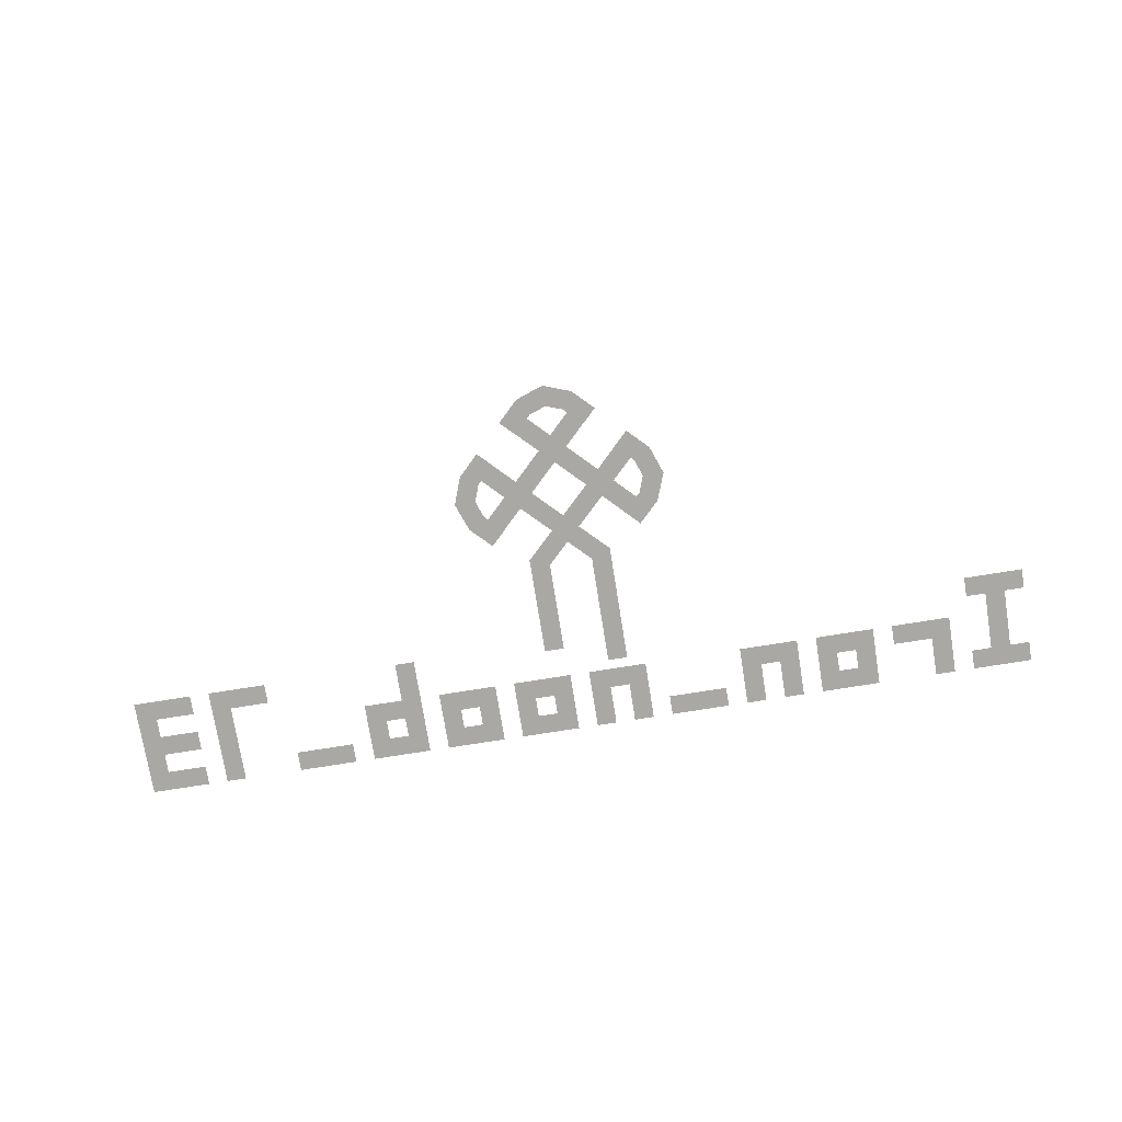
<metadata>
{"format":"obj","ext":"obj","renderer":"f3d","projection":"perspective","resolution":1024,"background":"white","views":[{"elev":-74.9,"azim":9.1,"up":"+Y"}]}
</metadata>
<code>
o bar-1
v 0.2652 0 -0.08839
v 0.221 0 -0.1326
v 0.2652 0 -0.08839
v 0.221 0 -0.1326
v -0.1326 0 0.221
v -0.08839 0 0.2652
v -0.1326 0 0.221
v -0.08839 0 0.2652
f 4 7 5 2
f 3 4 2 1
f 8 3 1 6
f 7 8 6 5
f 6 1 2 5
f 7 4 3 8
o bar-2
v 0.1326 0 -0.221
v 0.08839 0 -0.2652
v 0.1326 0 -0.221
v 0.08839 0 -0.2652
v -0.2652 0 0.08839
v -0.221 0 0.1326
v -0.2652 0 0.08839
v -0.221 0 0.1326
f 12 15 13 10
f 11 12 10 9
f 16 11 9 14
f 15 16 14 13
f 14 9 10 13
f 15 12 11 16
o bar-3
v 0.221 0 0.1326
v 0.2652 0 0.08839
v 0.221 0 0.1326
v 0.2652 0 0.08839
v -0.08839 0 -0.2652
v -0.1326 0 -0.221
v -0.08839 0 -0.2652
v -0.1326 0 -0.221
f 20 23 21 18
f 19 20 18 17
f 24 19 17 22
f 23 24 22 21
f 22 17 18 21
f 23 20 19 24
o bar-4
v 0.08839 0 0.2652
v 0.1326 0 0.221
v 0.08839 0 0.2652
v 0.1326 0 0.221
v -0.221 0 -0.1326
v -0.2652 0 -0.08839
v -0.221 0 -0.1326
v -0.2652 0 -0.08839
f 28 31 29 26
f 27 28 26 25
f 32 27 25 30
f 31 32 30 29
f 30 25 26 29
f 31 28 27 32
o ear-u1
v 0.1533 0 0.2408
v 0.1092 0 0.1967
v 0.1533 0 0.2408
v 0.1092 0 0.1967
v 0.04286 0 0.2629
v 0.08706 0 0.3071
v 0.04286 0 0.2629
v 0.08706 0 0.3071
f 36 39 37 34
f 35 36 34 33
f 40 35 33 38
f 39 40 38 37
f 38 33 34 37
f 39 36 35 40
o ear-u2
v 0.0875 0 0.3063
v 0.06612 0 0.2475
v 0.0875 0 0.3063
v 0.06612 0 0.2475
v -0.02197 0 0.2796
v -0.0005962 0 0.3383
v -0.02197 0 0.2796
v -0.0005962 0 0.3383
f 44 47 45 42
f 43 44 42 41
f 48 43 41 46
f 47 48 46 45
f 46 41 42 45
f 47 44 43 48
o ear-u3
v 0.0005962 0 0.3383
v 0.02197 0 0.2796
v 0.0005962 0 0.3383
v 0.02197 0 0.2796
v -0.06612 0 0.2475
v -0.0875 0 0.3063
v -0.06612 0 0.2475
v -0.0875 0 0.3063
f 52 55 53 50
f 51 52 50 49
f 56 51 49 54
f 55 56 54 53
f 54 49 50 53
f 55 52 51 56
o ear-u4
v -0.08706 0 0.3071
v -0.04286 0 0.2629
v -0.08706 0 0.3071
v -0.04286 0 0.2629
v -0.1092 0 0.1967
v -0.1533 0 0.2408
v -0.1092 0 0.1967
v -0.1533 0 0.2408
f 60 63 61 58
f 59 60 58 57
f 64 59 57 62
f 63 64 62 61
f 62 57 58 61
f 63 60 59 64
o ear-l1
v 0.2408 0 -0.1533
v 0.1967 0 -0.1092
v 0.2408 0 -0.1533
v 0.1967 0 -0.1092
v 0.2629 0 -0.04286
v 0.3071 0 -0.08706
v 0.2629 0 -0.04286
v 0.3071 0 -0.08706
f 68 71 69 66
f 67 68 66 65
f 72 67 65 70
f 71 72 70 69
f 70 65 66 69
f 71 68 67 72
o ear-l2
v 0.3063 0 -0.0875
v 0.2475 0 -0.06612
v 0.3063 0 -0.0875
v 0.2475 0 -0.06612
v 0.2796 0 0.02197
v 0.3383 0 0.0005962
v 0.2796 0 0.02197
v 0.3383 0 0.0005962
f 76 79 77 74
f 75 76 74 73
f 80 75 73 78
f 79 80 78 77
f 78 73 74 77
f 79 76 75 80
o ear-l3
v 0.3383 0 -0.0005962
v 0.2796 0 -0.02197
v 0.3383 0 -0.0005962
v 0.2796 0 -0.02197
v 0.2475 0 0.06612
v 0.3063 0 0.0875
v 0.2475 0 0.06612
v 0.3063 0 0.0875
f 84 87 85 82
f 83 84 82 81
f 88 83 81 86
f 87 88 86 85
f 86 81 82 85
f 87 84 83 88
o ear-l4
v 0.3071 0 0.08706
v 0.2629 0 0.04286
v 0.3071 0 0.08706
v 0.2629 0 0.04286
v 0.1967 0 0.1092
v 0.2408 0 0.1533
v 0.1967 0 0.1092
v 0.2408 0 0.1533
f 92 95 93 90
f 91 92 90 89
f 96 91 89 94
f 95 96 94 93
f 94 89 90 93
f 95 92 91 96
o ear-r1
v -0.2408 0 0.1533
v -0.1967 0 0.1092
v -0.2408 0 0.1533
v -0.1967 0 0.1092
v -0.2629 0 0.04286
v -0.3071 0 0.08706
v -0.2629 0 0.04286
v -0.3071 0 0.08706
f 100 103 101 98
f 99 100 98 97
f 104 99 97 102
f 103 104 102 101
f 102 97 98 101
f 103 100 99 104
o ear-r2
v -0.3063 0 0.0875
v -0.2475 0 0.06612
v -0.3063 0 0.0875
v -0.2475 0 0.06612
v -0.2796 0 -0.02197
v -0.3383 0 -0.0005962
v -0.2796 0 -0.02197
v -0.3383 0 -0.0005962
f 108 111 109 106
f 107 108 106 105
f 112 107 105 110
f 111 112 110 109
f 110 105 106 109
f 111 108 107 112
o ear-r3
v -0.3383 0 0.0005962
v -0.2796 0 0.02197
v -0.3383 0 0.0005962
v -0.2796 0 0.02197
v -0.2475 0 -0.06612
v -0.3063 0 -0.0875
v -0.2475 0 -0.06612
v -0.3063 0 -0.0875
f 116 119 117 114
f 115 116 114 113
f 120 115 113 118
f 119 120 118 117
f 118 113 114 117
f 119 116 115 120
o ear-r4
v -0.3071 0 -0.08706
v -0.2629 0 -0.04286
v -0.3071 0 -0.08706
v -0.2629 0 -0.04286
v -0.1967 0 -0.1092
v -0.2408 0 -0.1533
v -0.1967 0 -0.1092
v -0.2408 0 -0.1533
f 124 127 125 122
f 123 124 122 121
f 128 123 121 126
f 127 128 126 125
f 126 121 122 125
f 127 124 123 128
o leg_l
v 0.1313 0 -0.2188
v 0.1313 0 -0.5938
v 0.1313 0 -0.2188
v 0.1313 0 -0.5938
v 0.06875 0 -0.5938
v 0.06875 0 -0.2188
v 0.06875 0 -0.5938
v 0.06875 0 -0.2188
f 132 135 133 130
f 131 132 130 129
f 136 131 129 134
f 135 136 134 133
f 134 129 130 133
f 135 132 131 136
o leg_r
v -0.06875 0 -0.2188
v -0.06875 0 -0.5312
v -0.06875 0 -0.2188
v -0.06875 0 -0.5312
v -0.1313 0 -0.5312
v -0.1313 0 -0.2188
v -0.1313 0 -0.5312
v -0.1313 0 -0.2188
f 140 143 141 138
f 139 140 138 137
f 144 139 137 142
f 143 144 142 141
f 142 137 138 141
f 143 140 139 144
o Iu
v 1.438 0 -0.5
v 1.438 0 -0.5625
v 1.438 0 -0.5
v 1.438 0 -0.5625
v 1.25 0 -0.5625
v 1.25 0 -0.5
v 1.25 0 -0.5625
v 1.25 0 -0.5
f 148 151 149 146
f 147 148 146 145
f 152 147 145 150
f 151 152 150 149
f 150 145 146 149
f 151 148 147 152
o Id
v 1.438 0 -0.75
v 1.438 0 -0.8125
v 1.438 0 -0.75
v 1.438 0 -0.8125
v 1.25 0 -0.8125
v 1.25 0 -0.75
v 1.25 0 -0.8125
v 1.25 0 -0.75
f 156 159 157 154
f 155 156 154 153
f 160 155 153 158
f 159 160 158 157
f 158 153 154 157
f 159 156 155 160
o Im
v 1.375 0 -0.5625
v 1.375 0 -0.75
v 1.375 0 -0.5625
v 1.375 0 -0.75
v 1.312 0 -0.75
v 1.312 0 -0.5625
v 1.312 0 -0.75
v 1.312 0 -0.5625
f 164 167 165 162
f 163 164 162 161
f 168 163 161 166
f 167 168 166 165
f 166 161 162 165
f 167 164 163 168
o rl
v 1.188 0 -0.625
v 1.188 0 -0.8125
v 1.188 0 -0.625
v 1.188 0 -0.8125
v 1.125 0 -0.8125
v 1.125 0 -0.625
v 1.125 0 -0.8125
v 1.125 0 -0.625
f 172 175 173 170
f 171 172 170 169
f 176 171 169 174
f 175 176 174 173
f 174 169 170 173
f 175 172 171 176
o rr
v 1.125 0 -0.625
v 1.125 0 -0.6875
v 1.125 0 -0.625
v 1.125 0 -0.6875
v 1 0 -0.6875
v 1 0 -0.625
v 1 0 -0.6875
v 1 0 -0.625
f 180 183 181 178
f 179 180 178 177
f 184 179 177 182
f 183 184 182 181
f 182 177 178 181
f 183 180 179 184
o o0l
v 0.9375 0 -0.6875
v 0.9375 0 -0.8125
v 0.9375 0 -0.6875
v 0.9375 0 -0.8125
v 0.875 0 -0.8125
v 0.875 0 -0.6875
v 0.875 0 -0.8125
v 0.875 0 -0.6875
f 188 191 189 186
f 187 188 186 185
f 192 187 185 190
f 191 192 190 189
f 190 185 186 189
f 191 188 187 192
o o0r
v 0.8125 0 -0.625
v 0.8125 0 -0.75
v 0.8125 0 -0.625
v 0.8125 0 -0.75
v 0.75 0 -0.75
v 0.75 0 -0.625
v 0.75 0 -0.75
v 0.75 0 -0.625
f 196 199 197 194
f 195 196 194 193
f 200 195 193 198
f 199 200 198 197
f 198 193 194 197
f 199 196 195 200
o o0u
v 0.9375 0 -0.625
v 0.9375 0 -0.6875
v 0.9375 0 -0.625
v 0.9375 0 -0.6875
v 0.8125 0 -0.6875
v 0.8125 0 -0.625
v 0.8125 0 -0.6875
v 0.8125 0 -0.625
f 204 207 205 202
f 203 204 202 201
f 208 203 201 206
f 207 208 206 205
f 206 201 202 205
f 207 204 203 208
o o0d
v 0.875 0 -0.75
v 0.875 0 -0.8125
v 0.875 0 -0.75
v 0.875 0 -0.8125
v 0.75 0 -0.8125
v 0.75 0 -0.75
v 0.75 0 -0.8125
v 0.75 0 -0.75
f 212 215 213 210
f 211 212 210 209
f 216 211 209 214
f 215 216 214 213
f 214 209 210 213
f 215 212 211 216
o n1l
v 0.6875 0 -0.625
v 0.6875 0 -0.8125
v 0.6875 0 -0.625
v 0.6875 0 -0.8125
v 0.625 0 -0.8125
v 0.625 0 -0.625
v 0.625 0 -0.8125
v 0.625 0 -0.625
f 220 223 221 218
f 219 220 218 217
f 224 219 217 222
f 223 224 222 221
f 222 217 218 221
f 223 220 219 224
o n1r
v 0.5625 0 -0.625
v 0.5625 0 -0.8125
v 0.5625 0 -0.625
v 0.5625 0 -0.8125
v 0.5 0 -0.8125
v 0.5 0 -0.625
v 0.5 0 -0.8125
v 0.5 0 -0.625
f 228 231 229 226
f 227 228 226 225
f 232 227 225 230
f 231 232 230 229
f 230 225 226 229
f 231 228 227 232
o n1u
v 0.625 0 -0.625
v 0.625 0 -0.6875
v 0.625 0 -0.625
v 0.625 0 -0.6875
v 0.5625 0 -0.6875
v 0.5625 0 -0.625
v 0.5625 0 -0.6875
v 0.5625 0 -0.625
f 236 239 237 234
f 235 236 234 233
f 240 235 233 238
f 239 240 238 237
f 238 233 234 237
f 239 236 235 240
o _1
v 0.4375 0 -0.75
v 0.4375 0 -0.8125
v 0.4375 0 -0.75
v 0.4375 0 -0.8125
v 0.25 0 -0.8125
v 0.25 0 -0.75
v 0.25 0 -0.8125
v 0.25 0 -0.75
f 244 247 245 242
f 243 244 242 241
f 248 243 241 246
f 247 248 246 245
f 246 241 242 245
f 247 244 243 248
o n2l
v 0.1875 0 -0.625
v 0.1875 0 -0.8125
v 0.1875 0 -0.625
v 0.1875 0 -0.8125
v 0.125 0 -0.8125
v 0.125 0 -0.625
v 0.125 0 -0.8125
v 0.125 0 -0.625
f 252 255 253 250
f 251 252 250 249
f 256 251 249 254
f 255 256 254 253
f 254 249 250 253
f 255 252 251 256
o n2r
v 0.0625 0 -0.625
v 0.0625 0 -0.8125
v 0.0625 0 -0.625
v 0.0625 0 -0.8125
v 0 0 -0.8125
v 0 0 -0.625
v 0 0 -0.8125
v 0 0 -0.625
f 260 263 261 258
f 259 260 258 257
f 264 259 257 262
f 263 264 262 261
f 262 257 258 261
f 263 260 259 264
o n2u
v 0.125 0 -0.625
v 0.125 0 -0.6875
v 0.125 0 -0.625
v 0.125 0 -0.6875
v 0.0625 0 -0.6875
v 0.0625 0 -0.625
v 0.0625 0 -0.6875
v 0.0625 0 -0.625
f 268 271 269 266
f 267 268 266 265
f 272 267 265 270
f 271 272 270 269
f 270 265 266 269
f 271 268 267 272
o o1l
v -0.0625 0 -0.6875
v -0.0625 0 -0.8125
v -0.0625 0 -0.6875
v -0.0625 0 -0.8125
v -0.125 0 -0.8125
v -0.125 0 -0.6875
v -0.125 0 -0.8125
v -0.125 0 -0.6875
f 276 279 277 274
f 275 276 274 273
f 280 275 273 278
f 279 280 278 277
f 278 273 274 277
f 279 276 275 280
o o1r
v -0.1875 0 -0.625
v -0.1875 0 -0.75
v -0.1875 0 -0.625
v -0.1875 0 -0.75
v -0.25 0 -0.75
v -0.25 0 -0.625
v -0.25 0 -0.75
v -0.25 0 -0.625
f 284 287 285 282
f 283 284 282 281
f 288 283 281 286
f 287 288 286 285
f 286 281 282 285
f 287 284 283 288
o o1u
v -0.0625 0 -0.625
v -0.0625 0 -0.6875
v -0.0625 0 -0.625
v -0.0625 0 -0.6875
v -0.1875 0 -0.6875
v -0.1875 0 -0.625
v -0.1875 0 -0.6875
v -0.1875 0 -0.625
f 292 295 293 290
f 291 292 290 289
f 296 291 289 294
f 295 296 294 293
f 294 289 290 293
f 295 292 291 296
o o1d
v -0.125 0 -0.75
v -0.125 0 -0.8125
v -0.125 0 -0.75
v -0.125 0 -0.8125
v -0.25 0 -0.8125
v -0.25 0 -0.75
v -0.25 0 -0.8125
v -0.25 0 -0.75
f 300 303 301 298
f 299 300 298 297
f 304 299 297 302
f 303 304 302 301
f 302 297 298 301
f 303 300 299 304
o o2l
v -0.3125 0 -0.6875
v -0.3125 0 -0.8125
v -0.3125 0 -0.6875
v -0.3125 0 -0.8125
v -0.375 0 -0.8125
v -0.375 0 -0.6875
v -0.375 0 -0.8125
v -0.375 0 -0.6875
f 308 311 309 306
f 307 308 306 305
f 312 307 305 310
f 311 312 310 309
f 310 305 306 309
f 311 308 307 312
o o2r
v -0.4375 0 -0.625
v -0.4375 0 -0.75
v -0.4375 0 -0.625
v -0.4375 0 -0.75
v -0.5 0 -0.75
v -0.5 0 -0.625
v -0.5 0 -0.75
v -0.5 0 -0.625
f 316 319 317 314
f 315 316 314 313
f 320 315 313 318
f 319 320 318 317
f 318 313 314 317
f 319 316 315 320
o o2u
v -0.3125 0 -0.625
v -0.3125 0 -0.6875
v -0.3125 0 -0.625
v -0.3125 0 -0.6875
v -0.4375 0 -0.6875
v -0.4375 0 -0.625
v -0.4375 0 -0.6875
v -0.4375 0 -0.625
f 324 327 325 322
f 323 324 322 321
f 328 323 321 326
f 327 328 326 325
f 326 321 322 325
f 327 324 323 328
o o2d
v -0.375 0 -0.75
v -0.375 0 -0.8125
v -0.375 0 -0.75
v -0.375 0 -0.8125
v -0.5 0 -0.8125
v -0.5 0 -0.75
v -0.5 0 -0.8125
v -0.5 0 -0.75
f 332 335 333 330
f 331 332 330 329
f 336 331 329 334
f 335 336 334 333
f 334 329 330 333
f 335 332 331 336
o bl
v -0.5625 0 -0.5
v -0.5625 0 -0.8125
v -0.5625 0 -0.5
v -0.5625 0 -0.8125
v -0.625 0 -0.8125
v -0.625 0 -0.5
v -0.625 0 -0.8125
v -0.625 0 -0.5
f 340 343 341 338
f 339 340 338 337
f 344 339 337 342
f 343 344 342 341
f 342 337 338 341
f 343 340 339 344
o br
v -0.6875 0 -0.625
v -0.6875 0 -0.8125
v -0.6875 0 -0.625
v -0.6875 0 -0.8125
v -0.75 0 -0.8125
v -0.75 0 -0.625
v -0.75 0 -0.8125
v -0.75 0 -0.625
f 348 351 349 346
f 347 348 346 345
f 352 347 345 350
f 351 352 350 349
f 350 345 346 349
f 351 348 347 352
o bd
v -0.625 0 -0.75
v -0.625 0 -0.8125
v -0.625 0 -0.75
v -0.625 0 -0.8125
v -0.6875 0 -0.8125
v -0.6875 0 -0.75
v -0.6875 0 -0.8125
v -0.6875 0 -0.75
f 356 359 357 354
f 355 356 354 353
f 360 355 353 358
f 359 360 358 357
f 358 353 354 357
f 359 356 355 360
o bu
v -0.625 0 -0.625
v -0.625 0 -0.6875
v -0.625 0 -0.625
v -0.625 0 -0.6875
v -0.6875 0 -0.6875
v -0.6875 0 -0.625
v -0.6875 0 -0.6875
v -0.6875 0 -0.625
f 364 367 365 362
f 363 364 362 361
f 368 363 361 366
f 367 368 366 365
f 366 361 362 365
f 367 364 363 368
o _2
v -0.8125 0 -0.75
v -0.8125 0 -0.8125
v -0.8125 0 -0.75
v -0.8125 0 -0.8125
v -1 0 -0.8125
v -1 0 -0.75
v -1 0 -0.8125
v -1 0 -0.75
f 372 375 373 370
f 371 372 370 369
f 376 371 369 374
f 375 376 374 373
f 374 369 370 373
f 375 372 371 376
o 7u
v -1.062 0 -0.5
v -1.062 0 -0.5625
v -1.062 0 -0.5
v -1.062 0 -0.5625
v -1.25 0 -0.5625
v -1.25 0 -0.5
v -1.25 0 -0.5625
v -1.25 0 -0.5
f 380 383 381 378
f 379 380 378 377
f 384 379 377 382
f 383 384 382 381
f 382 377 378 381
f 383 380 379 384
o 7r
v -1.188 0 -0.5625
v -1.188 0 -0.8125
v -1.188 0 -0.5625
v -1.188 0 -0.8125
v -1.25 0 -0.8125
v -1.25 0 -0.5625
v -1.25 0 -0.8125
v -1.25 0 -0.5625
f 388 391 389 386
f 387 388 386 385
f 392 387 385 390
f 391 392 390 389
f 390 385 386 389
f 391 388 387 392
o 3u
v -1.312 0 -0.5
v -1.312 0 -0.5625
v -1.312 0 -0.5
v -1.312 0 -0.5625
v -1.5 0 -0.5625
v -1.5 0 -0.5
v -1.5 0 -0.5625
v -1.5 0 -0.5
f 396 399 397 394
f 395 396 394 393
f 400 395 393 398
f 399 400 398 397
f 398 393 394 397
f 399 396 395 400
o 3m
v -1.312 0 -0.625
v -1.312 0 -0.6875
v -1.312 0 -0.625
v -1.312 0 -0.6875
v -1.5 0 -0.6875
v -1.5 0 -0.625
v -1.5 0 -0.6875
v -1.5 0 -0.625
f 404 407 405 402
f 403 404 402 401
f 408 403 401 406
f 407 408 406 405
f 406 401 402 405
f 407 404 403 408
o 3d
v -1.312 0 -0.75
v -1.312 0 -0.8125
v -1.312 0 -0.75
v -1.312 0 -0.8125
v -1.5 0 -0.8125
v -1.5 0 -0.75
v -1.5 0 -0.8125
v -1.5 0 -0.75
f 412 415 413 410
f 411 412 410 409
f 416 411 409 414
f 415 416 414 413
f 414 409 410 413
f 415 412 411 416
o 3rd
v -1.438 0 -0.6875
v -1.438 0 -0.75
v -1.438 0 -0.6875
v -1.438 0 -0.75
v -1.5 0 -0.75
v -1.5 0 -0.6875
v -1.5 0 -0.75
v -1.5 0 -0.6875
f 420 423 421 418
f 419 420 418 417
f 424 419 417 422
f 423 424 422 421
f 422 417 418 421
f 423 420 419 424
o 3ru
v -1.438 0 -0.5625
v -1.438 0 -0.625
v -1.438 0 -0.5625
v -1.438 0 -0.625
v -1.5 0 -0.625
v -1.5 0 -0.5625
v -1.5 0 -0.625
v -1.5 0 -0.5625
f 428 431 429 426
f 427 428 426 425
f 432 427 425 430
f 431 432 430 429
f 430 425 426 429
f 431 428 427 432

</code>
